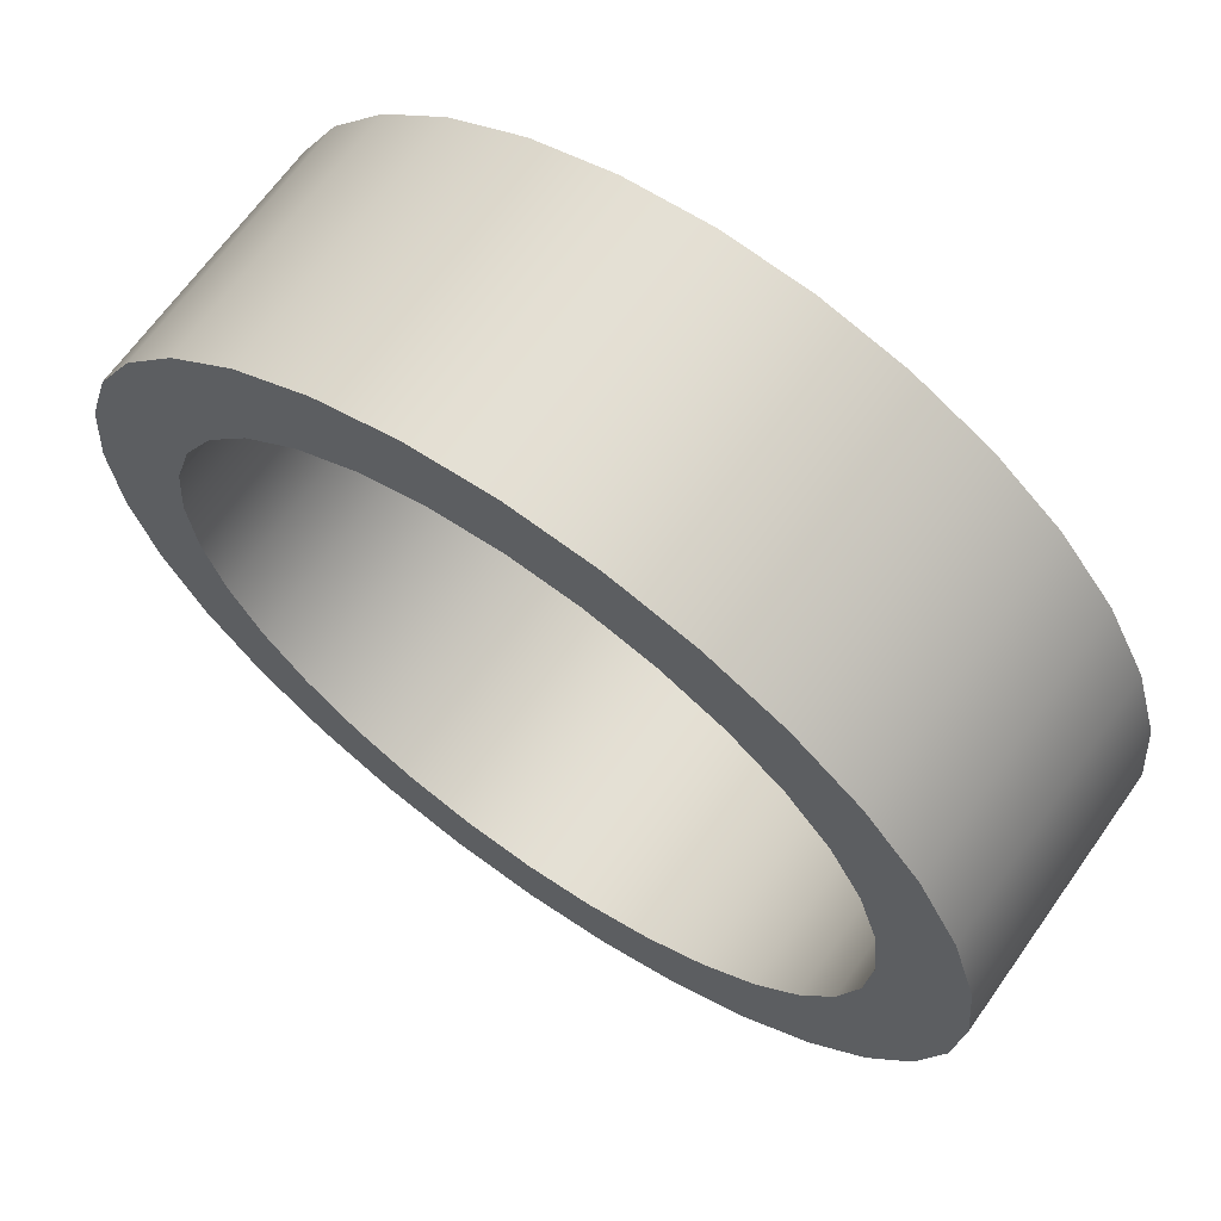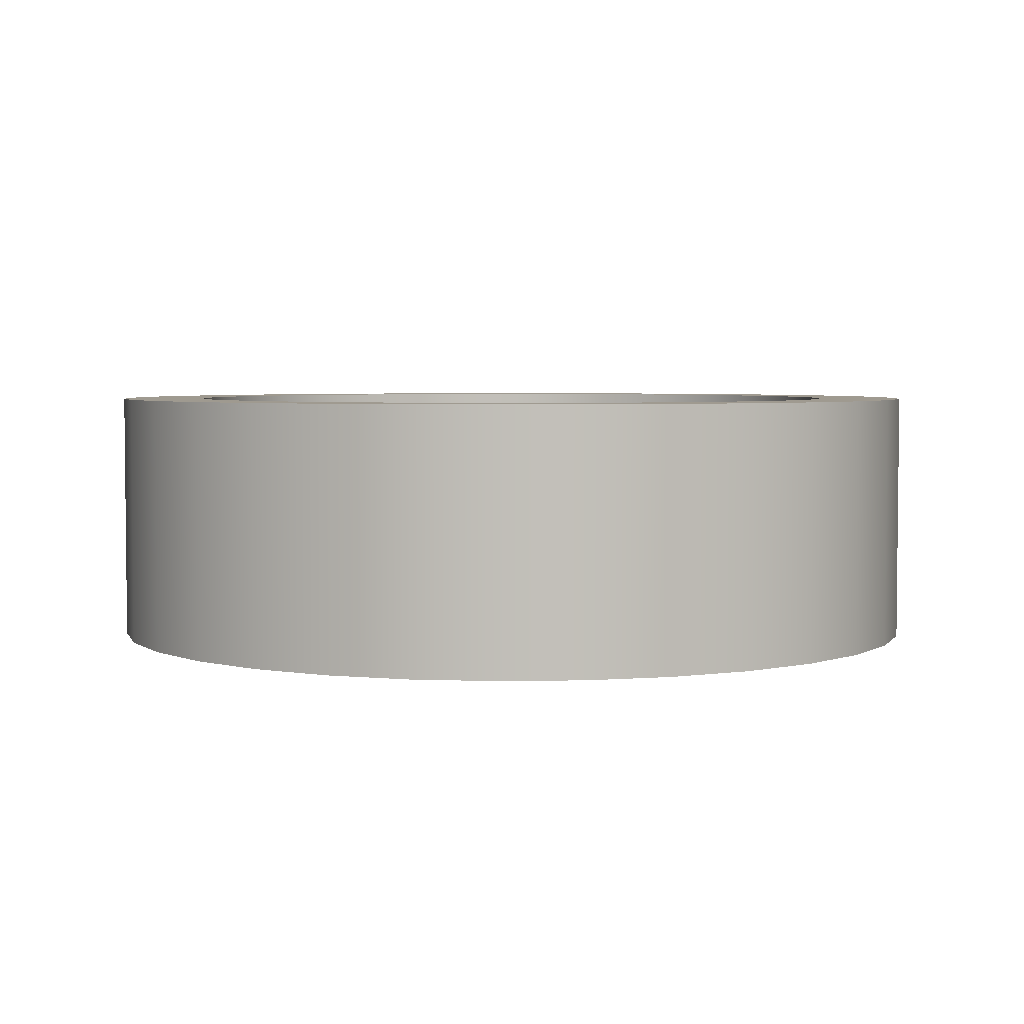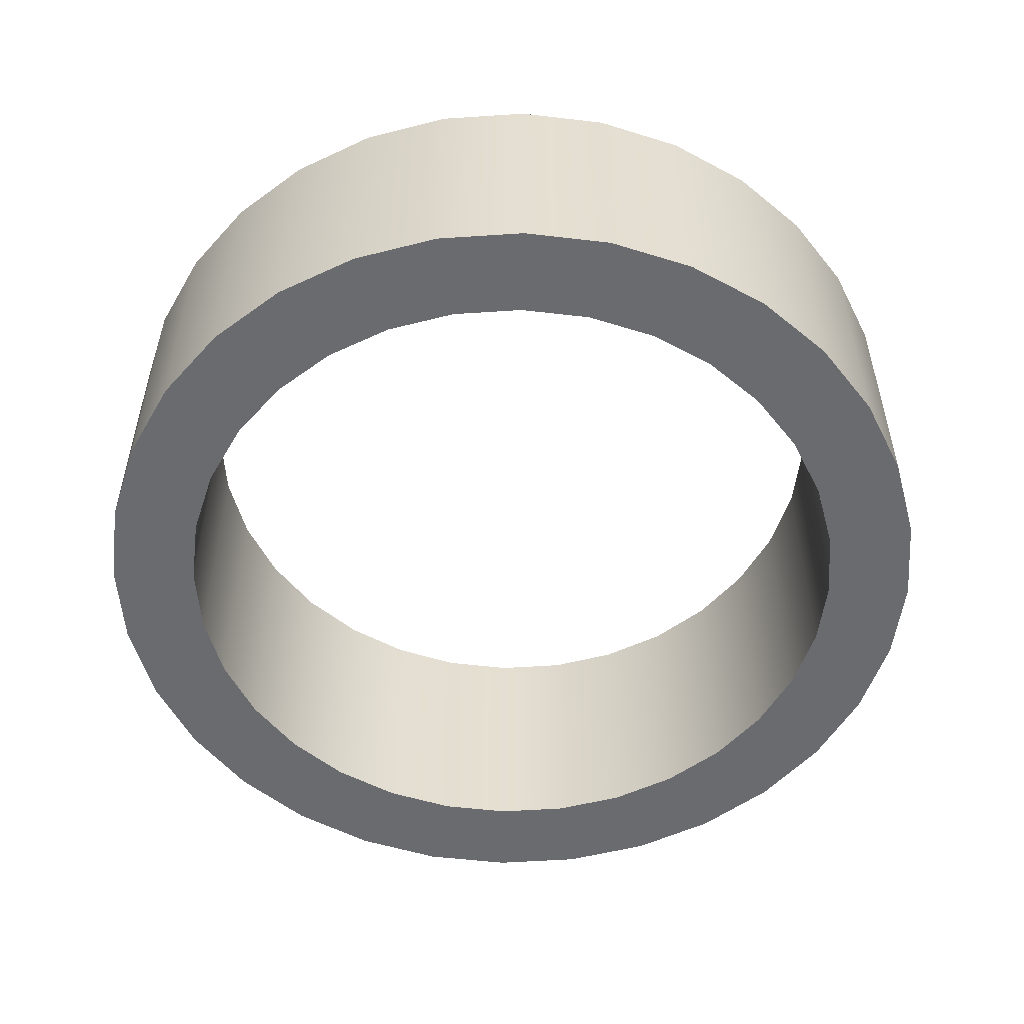
<metadata>
{"format":"obj","ext":"obj","renderer":"f3d","projection":"perspective","resolution":1024,"background":"white","views":[{"elev":66.6,"azim":35.3,"up":"+Z"},{"elev":3.9,"azim":58.0,"up":"+Y"},{"elev":-53.4,"azim":-35.3,"up":"+Y"}]}
</metadata>
<code>
g pb_Mesh265770
v -4.904 -1.5 0.9755
v -5 -1.5 -1.192e-07
v -4.904 1.5 0.9755
v -5 1.5 -1.192e-07
v -4 -1.5 -1.192e-07
v -3.923 -1.5 0.7804
v -4 1.5 -1.192e-07
v -3.923 1.5 0.7804
v -4.619 -1.5 1.913
v -4.904 -1.5 0.9755
v -4.619 1.5 1.913
v -4.904 1.5 0.9755
v -3.923 -1.5 0.7804
v -3.696 -1.5 1.531
v -3.923 1.5 0.7804
v -3.696 1.5 1.531
v -4.157 -1.5 2.778
v -4.619 -1.5 1.913
v -4.157 1.5 2.778
v -4.619 1.5 1.913
v -3.696 -1.5 1.531
v -3.326 -1.5 2.222
v -3.696 1.5 1.531
v -3.326 1.5 2.222
v -3.536 -1.5 3.536
v -4.157 -1.5 2.778
v -3.536 1.5 3.536
v -4.157 1.5 2.778
v -3.326 -1.5 2.222
v -2.828 -1.5 2.828
v -3.326 1.5 2.222
v -2.828 1.5 2.828
v -2.778 -1.5 4.157
v -3.536 -1.5 3.536
v -2.778 1.5 4.157
v -3.536 1.5 3.536
v -2.828 -1.5 2.828
v -2.222 -1.5 3.326
v -2.828 1.5 2.828
v -2.222 1.5 3.326
v -1.913 -1.5 4.619
v -2.778 -1.5 4.157
v -1.913 1.5 4.619
v -2.778 1.5 4.157
v -2.222 -1.5 3.326
v -1.531 -1.5 3.696
v -2.222 1.5 3.326
v -1.531 1.5 3.696
v -0.9755 -1.5 4.904
v -1.913 -1.5 4.619
v -0.9755 1.5 4.904
v -1.913 1.5 4.619
v -1.531 -1.5 3.696
v -0.7804 -1.5 3.923
v -1.531 1.5 3.696
v -0.7804 1.5 3.923
v -4.768e-07 -1.5 5
v -0.9755 -1.5 4.904
v -4.768e-07 1.5 5
v -0.9755 1.5 4.904
v -0.7804 -1.5 3.923
v -4.768e-07 -1.5 4
v -0.7804 1.5 3.923
v -4.768e-07 1.5 4
v 0.9755 -1.5 4.904
v -4.768e-07 -1.5 5
v 0.9755 1.5 4.904
v -4.768e-07 1.5 5
v -4.768e-07 -1.5 4
v 0.7804 -1.5 3.923
v -4.768e-07 1.5 4
v 0.7804 1.5 3.923
v 1.913 -1.5 4.619
v 0.9755 -1.5 4.904
v 1.913 1.5 4.619
v 0.9755 1.5 4.904
v 0.7804 -1.5 3.923
v 1.531 -1.5 3.696
v 0.7804 1.5 3.923
v 1.531 1.5 3.696
v 2.778 -1.5 4.157
v 1.913 -1.5 4.619
v 2.778 1.5 4.157
v 1.913 1.5 4.619
v 1.531 -1.5 3.696
v 2.222 -1.5 3.326
v 1.531 1.5 3.696
v 2.222 1.5 3.326
v 3.536 -1.5 3.536
v 2.778 -1.5 4.157
v 3.536 1.5 3.536
v 2.778 1.5 4.157
v 2.222 -1.5 3.326
v 2.828 -1.5 2.828
v 2.222 1.5 3.326
v 2.828 1.5 2.828
v 4.157 -1.5 2.778
v 3.536 -1.5 3.536
v 4.157 1.5 2.778
v 3.536 1.5 3.536
v 2.828 -1.5 2.828
v 3.326 -1.5 2.222
v 2.828 1.5 2.828
v 3.326 1.5 2.222
v 4.619 -1.5 1.913
v 4.157 -1.5 2.778
v 4.619 1.5 1.913
v 4.157 1.5 2.778
v 3.326 -1.5 2.222
v 3.696 -1.5 1.531
v 3.326 1.5 2.222
v 3.696 1.5 1.531
v 4.904 -1.5 0.9755
v 4.619 -1.5 1.913
v 4.904 1.5 0.9755
v 4.619 1.5 1.913
v 3.696 -1.5 1.531
v 3.923 -1.5 0.7804
v 3.696 1.5 1.531
v 3.923 1.5 0.7804
v 5 -1.5 -5.364e-07
v 4.904 -1.5 0.9755
v 5 1.5 -5.364e-07
v 4.904 1.5 0.9755
v 3.923 -1.5 0.7804
v 4 -1.5 -4.768e-07
v 3.923 1.5 0.7804
v 4 1.5 -4.768e-07
v 4.904 -1.5 -0.9755
v 5 -1.5 -5.364e-07
v 4.904 1.5 -0.9755
v 5 1.5 -5.364e-07
v 4 -1.5 -4.768e-07
v 3.923 -1.5 -0.7804
v 4 1.5 -4.768e-07
v 3.923 1.5 -0.7804
v 4.619 -1.5 -1.913
v 4.904 -1.5 -0.9755
v 4.619 1.5 -1.913
v 4.904 1.5 -0.9755
v 3.923 -1.5 -0.7804
v 3.696 -1.5 -1.531
v 3.923 1.5 -0.7804
v 3.696 1.5 -1.531
v 4.157 -1.5 -2.778
v 4.619 -1.5 -1.913
v 4.157 1.5 -2.778
v 4.619 1.5 -1.913
v 3.696 -1.5 -1.531
v 3.326 -1.5 -2.222
v 3.696 1.5 -1.531
v 3.326 1.5 -2.222
v 3.536 -1.5 -3.536
v 4.157 -1.5 -2.778
v 3.536 1.5 -3.536
v 4.157 1.5 -2.778
v 3.326 -1.5 -2.222
v 2.828 -1.5 -2.828
v 3.326 1.5 -2.222
v 2.828 1.5 -2.828
v 2.778 -1.5 -4.157
v 3.536 -1.5 -3.536
v 2.778 1.5 -4.157
v 3.536 1.5 -3.536
v 2.828 -1.5 -2.828
v 2.222 -1.5 -3.326
v 2.828 1.5 -2.828
v 2.222 1.5 -3.326
v 1.913 -1.5 -4.619
v 2.778 -1.5 -4.157
v 1.913 1.5 -4.619
v 2.778 1.5 -4.157
v 2.222 -1.5 -3.326
v 1.531 -1.5 -3.696
v 2.222 1.5 -3.326
v 1.531 1.5 -3.696
v 0.9755 -1.5 -4.904
v 1.913 -1.5 -4.619
v 0.9755 1.5 -4.904
v 1.913 1.5 -4.619
v 1.531 -1.5 -3.696
v 0.7804 -1.5 -3.923
v 1.531 1.5 -3.696
v 0.7804 1.5 -3.923
v -4.768e-07 -1.5 -5
v 0.9755 -1.5 -4.904
v -4.768e-07 1.5 -5
v 0.9755 1.5 -4.904
v 0.7804 -1.5 -3.923
v -4.768e-07 -1.5 -4
v 0.7804 1.5 -3.923
v -4.768e-07 1.5 -4
v -0.9755 -1.5 -4.904
v -4.768e-07 -1.5 -5
v -0.9755 1.5 -4.904
v -4.768e-07 1.5 -5
v -4.768e-07 -1.5 -4
v -0.7804 -1.5 -3.923
v -4.768e-07 1.5 -4
v -0.7804 1.5 -3.923
v -1.913 -1.5 -4.619
v -0.9755 -1.5 -4.904
v -1.913 1.5 -4.619
v -0.9755 1.5 -4.904
v -0.7804 -1.5 -3.923
v -1.531 -1.5 -3.696
v -0.7804 1.5 -3.923
v -1.531 1.5 -3.696
v -2.778 -1.5 -4.157
v -1.913 -1.5 -4.619
v -2.778 1.5 -4.157
v -1.913 1.5 -4.619
v -1.531 -1.5 -3.696
v -2.222 -1.5 -3.326
v -1.531 1.5 -3.696
v -2.222 1.5 -3.326
v -3.536 -1.5 -3.536
v -2.778 -1.5 -4.157
v -3.536 1.5 -3.536
v -2.778 1.5 -4.157
v -2.222 -1.5 -3.326
v -2.828 -1.5 -2.828
v -2.222 1.5 -3.326
v -2.828 1.5 -2.828
v -4.157 -1.5 -2.778
v -3.536 -1.5 -3.536
v -4.157 1.5 -2.778
v -3.536 1.5 -3.536
v -2.828 -1.5 -2.828
v -3.326 -1.5 -2.222
v -2.828 1.5 -2.828
v -3.326 1.5 -2.222
v -4.619 -1.5 -1.913
v -4.157 -1.5 -2.778
v -4.619 1.5 -1.913
v -4.157 1.5 -2.778
v -3.326 -1.5 -2.222
v -3.696 -1.5 -1.531
v -3.326 1.5 -2.222
v -3.696 1.5 -1.531
v -4.904 -1.5 -0.9755
v -4.619 -1.5 -1.913
v -4.904 1.5 -0.9755
v -4.619 1.5 -1.913
v -3.696 -1.5 -1.531
v -3.923 -1.5 -0.7804
v -3.696 1.5 -1.531
v -3.923 1.5 -0.7804
v -5 -1.5 -1.192e-07
v -4.904 -1.5 -0.9755
v -5 1.5 -1.192e-07
v -4.904 1.5 -0.9755
v -3.923 -1.5 -0.7804
v -4 -1.5 -1.192e-07
v -3.923 1.5 -0.7804
v -4 1.5 -1.192e-07
v -5 -1.5 -1.192e-07
v -4.904 -1.5 0.9755
v -4 -1.5 -1.192e-07
v -3.923 -1.5 0.7804
v -4.904 1.5 0.9755
v -5 1.5 -1.192e-07
v -3.923 1.5 0.7804
v -4 1.5 -1.192e-07
v -4.904 -1.5 0.9755
v -4.619 -1.5 1.913
v -3.923 -1.5 0.7804
v -3.696 -1.5 1.531
v -4.619 1.5 1.913
v -4.904 1.5 0.9755
v -3.696 1.5 1.531
v -3.923 1.5 0.7804
v -4.619 -1.5 1.913
v -4.157 -1.5 2.778
v -3.696 -1.5 1.531
v -3.326 -1.5 2.222
v -4.157 1.5 2.778
v -4.619 1.5 1.913
v -3.326 1.5 2.222
v -3.696 1.5 1.531
v -4.157 -1.5 2.778
v -3.536 -1.5 3.536
v -3.326 -1.5 2.222
v -2.828 -1.5 2.828
v -3.536 1.5 3.536
v -4.157 1.5 2.778
v -2.828 1.5 2.828
v -3.326 1.5 2.222
v -3.536 -1.5 3.536
v -2.778 -1.5 4.157
v -2.828 -1.5 2.828
v -2.222 -1.5 3.326
v -2.778 1.5 4.157
v -3.536 1.5 3.536
v -2.222 1.5 3.326
v -2.828 1.5 2.828
v -2.778 -1.5 4.157
v -1.913 -1.5 4.619
v -2.222 -1.5 3.326
v -1.531 -1.5 3.696
v -1.913 1.5 4.619
v -2.778 1.5 4.157
v -1.531 1.5 3.696
v -2.222 1.5 3.326
v -1.913 -1.5 4.619
v -0.9755 -1.5 4.904
v -1.531 -1.5 3.696
v -0.7804 -1.5 3.923
v -0.9755 1.5 4.904
v -1.913 1.5 4.619
v -0.7804 1.5 3.923
v -1.531 1.5 3.696
v -0.9755 -1.5 4.904
v -4.768e-07 -1.5 5
v -0.7804 -1.5 3.923
v -4.768e-07 -1.5 4
v -4.768e-07 1.5 5
v -0.9755 1.5 4.904
v -4.768e-07 1.5 4
v -0.7804 1.5 3.923
v -4.768e-07 -1.5 5
v 0.9755 -1.5 4.904
v -4.768e-07 -1.5 4
v 0.7804 -1.5 3.923
v 0.9755 1.5 4.904
v -4.768e-07 1.5 5
v 0.7804 1.5 3.923
v -4.768e-07 1.5 4
v 0.9755 -1.5 4.904
v 1.913 -1.5 4.619
v 0.7804 -1.5 3.923
v 1.531 -1.5 3.696
v 1.913 1.5 4.619
v 0.9755 1.5 4.904
v 1.531 1.5 3.696
v 0.7804 1.5 3.923
v 1.913 -1.5 4.619
v 2.778 -1.5 4.157
v 1.531 -1.5 3.696
v 2.222 -1.5 3.326
v 2.778 1.5 4.157
v 1.913 1.5 4.619
v 2.222 1.5 3.326
v 1.531 1.5 3.696
v 2.778 -1.5 4.157
v 3.536 -1.5 3.536
v 2.222 -1.5 3.326
v 2.828 -1.5 2.828
v 3.536 1.5 3.536
v 2.778 1.5 4.157
v 2.828 1.5 2.828
v 2.222 1.5 3.326
v 3.536 -1.5 3.536
v 4.157 -1.5 2.778
v 2.828 -1.5 2.828
v 3.326 -1.5 2.222
v 4.157 1.5 2.778
v 3.536 1.5 3.536
v 3.326 1.5 2.222
v 2.828 1.5 2.828
v 4.157 -1.5 2.778
v 4.619 -1.5 1.913
v 3.326 -1.5 2.222
v 3.696 -1.5 1.531
v 4.619 1.5 1.913
v 4.157 1.5 2.778
v 3.696 1.5 1.531
v 3.326 1.5 2.222
v 4.619 -1.5 1.913
v 4.904 -1.5 0.9755
v 3.696 -1.5 1.531
v 3.923 -1.5 0.7804
v 4.904 1.5 0.9755
v 4.619 1.5 1.913
v 3.923 1.5 0.7804
v 3.696 1.5 1.531
v 4.904 -1.5 0.9755
v 5 -1.5 -5.364e-07
v 3.923 -1.5 0.7804
v 4 -1.5 -4.768e-07
v 5 1.5 -5.364e-07
v 4.904 1.5 0.9755
v 4 1.5 -4.768e-07
v 3.923 1.5 0.7804
v 5 -1.5 -5.364e-07
v 4.904 -1.5 -0.9755
v 4 -1.5 -4.768e-07
v 3.923 -1.5 -0.7804
v 4.904 1.5 -0.9755
v 5 1.5 -5.364e-07
v 3.923 1.5 -0.7804
v 4 1.5 -4.768e-07
v 4.904 -1.5 -0.9755
v 4.619 -1.5 -1.913
v 3.923 -1.5 -0.7804
v 3.696 -1.5 -1.531
v 4.619 1.5 -1.913
v 4.904 1.5 -0.9755
v 3.696 1.5 -1.531
v 3.923 1.5 -0.7804
v 4.619 -1.5 -1.913
v 4.157 -1.5 -2.778
v 3.696 -1.5 -1.531
v 3.326 -1.5 -2.222
v 4.157 1.5 -2.778
v 4.619 1.5 -1.913
v 3.326 1.5 -2.222
v 3.696 1.5 -1.531
v 4.157 -1.5 -2.778
v 3.536 -1.5 -3.536
v 3.326 -1.5 -2.222
v 2.828 -1.5 -2.828
v 3.536 1.5 -3.536
v 4.157 1.5 -2.778
v 2.828 1.5 -2.828
v 3.326 1.5 -2.222
v 3.536 -1.5 -3.536
v 2.778 -1.5 -4.157
v 2.828 -1.5 -2.828
v 2.222 -1.5 -3.326
v 2.778 1.5 -4.157
v 3.536 1.5 -3.536
v 2.222 1.5 -3.326
v 2.828 1.5 -2.828
v 2.778 -1.5 -4.157
v 1.913 -1.5 -4.619
v 2.222 -1.5 -3.326
v 1.531 -1.5 -3.696
v 1.913 1.5 -4.619
v 2.778 1.5 -4.157
v 1.531 1.5 -3.696
v 2.222 1.5 -3.326
v 1.913 -1.5 -4.619
v 0.9755 -1.5 -4.904
v 1.531 -1.5 -3.696
v 0.7804 -1.5 -3.923
v 0.9755 1.5 -4.904
v 1.913 1.5 -4.619
v 0.7804 1.5 -3.923
v 1.531 1.5 -3.696
v 0.9755 -1.5 -4.904
v -4.768e-07 -1.5 -5
v 0.7804 -1.5 -3.923
v -4.768e-07 -1.5 -4
v -4.768e-07 1.5 -5
v 0.9755 1.5 -4.904
v -4.768e-07 1.5 -4
v 0.7804 1.5 -3.923
v -4.768e-07 -1.5 -5
v -0.9755 -1.5 -4.904
v -4.768e-07 -1.5 -4
v -0.7804 -1.5 -3.923
v -0.9755 1.5 -4.904
v -4.768e-07 1.5 -5
v -0.7804 1.5 -3.923
v -4.768e-07 1.5 -4
v -0.9755 -1.5 -4.904
v -1.913 -1.5 -4.619
v -0.7804 -1.5 -3.923
v -1.531 -1.5 -3.696
v -1.913 1.5 -4.619
v -0.9755 1.5 -4.904
v -1.531 1.5 -3.696
v -0.7804 1.5 -3.923
v -1.913 -1.5 -4.619
v -2.778 -1.5 -4.157
v -1.531 -1.5 -3.696
v -2.222 -1.5 -3.326
v -2.778 1.5 -4.157
v -1.913 1.5 -4.619
v -2.222 1.5 -3.326
v -1.531 1.5 -3.696
v -2.778 -1.5 -4.157
v -3.536 -1.5 -3.536
v -2.222 -1.5 -3.326
v -2.828 -1.5 -2.828
v -3.536 1.5 -3.536
v -2.778 1.5 -4.157
v -2.828 1.5 -2.828
v -2.222 1.5 -3.326
v -3.536 -1.5 -3.536
v -4.157 -1.5 -2.778
v -2.828 -1.5 -2.828
v -3.326 -1.5 -2.222
v -4.157 1.5 -2.778
v -3.536 1.5 -3.536
v -3.326 1.5 -2.222
v -2.828 1.5 -2.828
v -4.157 -1.5 -2.778
v -4.619 -1.5 -1.913
v -3.326 -1.5 -2.222
v -3.696 -1.5 -1.531
v -4.619 1.5 -1.913
v -4.157 1.5 -2.778
v -3.696 1.5 -1.531
v -3.326 1.5 -2.222
v -4.619 -1.5 -1.913
v -4.904 -1.5 -0.9755
v -3.696 -1.5 -1.531
v -3.923 -1.5 -0.7804
v -4.904 1.5 -0.9755
v -4.619 1.5 -1.913
v -3.923 1.5 -0.7804
v -3.696 1.5 -1.531
v -4.904 -1.5 -0.9755
v -5 -1.5 -1.192e-07
v -3.923 -1.5 -0.7804
v -4 -1.5 -1.192e-07
v -5 1.5 -1.192e-07
v -4.904 1.5 -0.9755
v -4 1.5 -1.192e-07
v -3.923 1.5 -0.7804
g pb_Mesh265770_0
f 3 2 1
f 3 4 2
f 7 6 5
f 7 8 6
f 11 10 9
f 11 12 10
f 15 14 13
f 15 16 14
f 19 18 17
f 19 20 18
f 23 22 21
f 23 24 22
f 27 26 25
f 27 28 26
f 31 30 29
f 31 32 30
f 35 34 33
f 35 36 34
f 39 38 37
f 39 40 38
f 43 42 41
f 43 44 42
f 47 46 45
f 47 48 46
f 51 50 49
f 51 52 50
f 55 54 53
f 55 56 54
f 59 58 57
f 59 60 58
f 63 62 61
f 63 64 62
f 67 66 65
f 67 68 66
f 71 70 69
f 71 72 70
f 75 74 73
f 75 76 74
f 79 78 77
f 79 80 78
f 83 82 81
f 83 84 82
f 87 86 85
f 87 88 86
f 91 90 89
f 91 92 90
f 95 94 93
f 95 96 94
f 99 98 97
f 99 100 98
f 103 102 101
f 103 104 102
f 107 106 105
f 107 108 106
f 111 110 109
f 111 112 110
f 115 114 113
f 115 116 114
f 119 118 117
f 119 120 118
f 123 122 121
f 123 124 122
f 127 126 125
f 127 128 126
f 131 130 129
f 131 132 130
f 135 134 133
f 135 136 134
f 139 138 137
f 139 140 138
f 143 142 141
f 143 144 142
f 147 146 145
f 147 148 146
f 151 150 149
f 151 152 150
f 155 154 153
f 155 156 154
f 159 158 157
f 159 160 158
f 163 162 161
f 163 164 162
f 167 166 165
f 167 168 166
f 171 170 169
f 171 172 170
f 175 174 173
f 175 176 174
f 179 178 177
f 179 180 178
f 183 182 181
f 183 184 182
f 187 186 185
f 187 188 186
f 191 190 189
f 191 192 190
f 195 194 193
f 195 196 194
f 199 198 197
f 199 200 198
f 203 202 201
f 203 204 202
f 207 206 205
f 207 208 206
f 211 210 209
f 211 212 210
f 215 214 213
f 215 216 214
f 219 218 217
f 219 220 218
f 223 222 221
f 223 224 222
f 227 226 225
f 227 228 226
f 231 230 229
f 231 232 230
f 235 234 233
f 235 236 234
f 239 238 237
f 239 240 238
f 243 242 241
f 243 244 242
f 247 246 245
f 247 248 246
f 251 250 249
f 251 252 250
f 255 254 253
f 255 256 254
f 259 258 257
f 259 260 258
f 263 262 261
f 263 264 262
f 267 266 265
f 267 268 266
f 271 270 269
f 271 272 270
f 275 274 273
f 275 276 274
f 279 278 277
f 279 280 278
f 283 282 281
f 283 284 282
f 287 286 285
f 287 288 286
f 291 290 289
f 291 292 290
f 295 294 293
f 295 296 294
f 299 298 297
f 299 300 298
f 303 302 301
f 303 304 302
f 307 306 305
f 307 308 306
f 311 310 309
f 311 312 310
f 315 314 313
f 315 316 314
f 319 318 317
f 319 320 318
f 323 322 321
f 323 324 322
f 327 326 325
f 327 328 326
f 331 330 329
f 331 332 330
f 335 334 333
f 335 336 334
f 339 338 337
f 339 340 338
f 343 342 341
f 343 344 342
f 347 346 345
f 347 348 346
f 351 350 349
f 351 352 350
f 355 354 353
f 355 356 354
f 359 358 357
f 359 360 358
f 363 362 361
f 363 364 362
f 367 366 365
f 367 368 366
f 371 370 369
f 371 372 370
f 375 374 373
f 375 376 374
f 379 378 377
f 379 380 378
f 383 382 381
f 383 384 382
f 387 386 385
f 387 388 386
f 391 390 389
f 391 392 390
f 395 394 393
f 395 396 394
f 399 398 397
f 399 400 398
f 403 402 401
f 403 404 402
f 407 406 405
f 407 408 406
f 411 410 409
f 411 412 410
f 415 414 413
f 415 416 414
f 419 418 417
f 419 420 418
f 423 422 421
f 423 424 422
f 427 426 425
f 427 428 426
f 431 430 429
f 431 432 430
f 435 434 433
f 435 436 434
f 439 438 437
f 439 440 438
f 443 442 441
f 443 444 442
f 447 446 445
f 447 448 446
f 451 450 449
f 451 452 450
f 455 454 453
f 455 456 454
f 459 458 457
f 459 460 458
f 463 462 461
f 463 464 462
f 467 466 465
f 467 468 466
f 471 470 469
f 471 472 470
f 475 474 473
f 475 476 474
f 479 478 477
f 479 480 478
f 483 482 481
f 483 484 482
f 487 486 485
f 487 488 486
f 491 490 489
f 491 492 490
f 495 494 493
f 495 496 494
f 499 498 497
f 499 500 498
f 503 502 501
f 503 504 502
f 507 506 505
f 507 508 506
f 511 510 509
f 511 512 510

</code>
